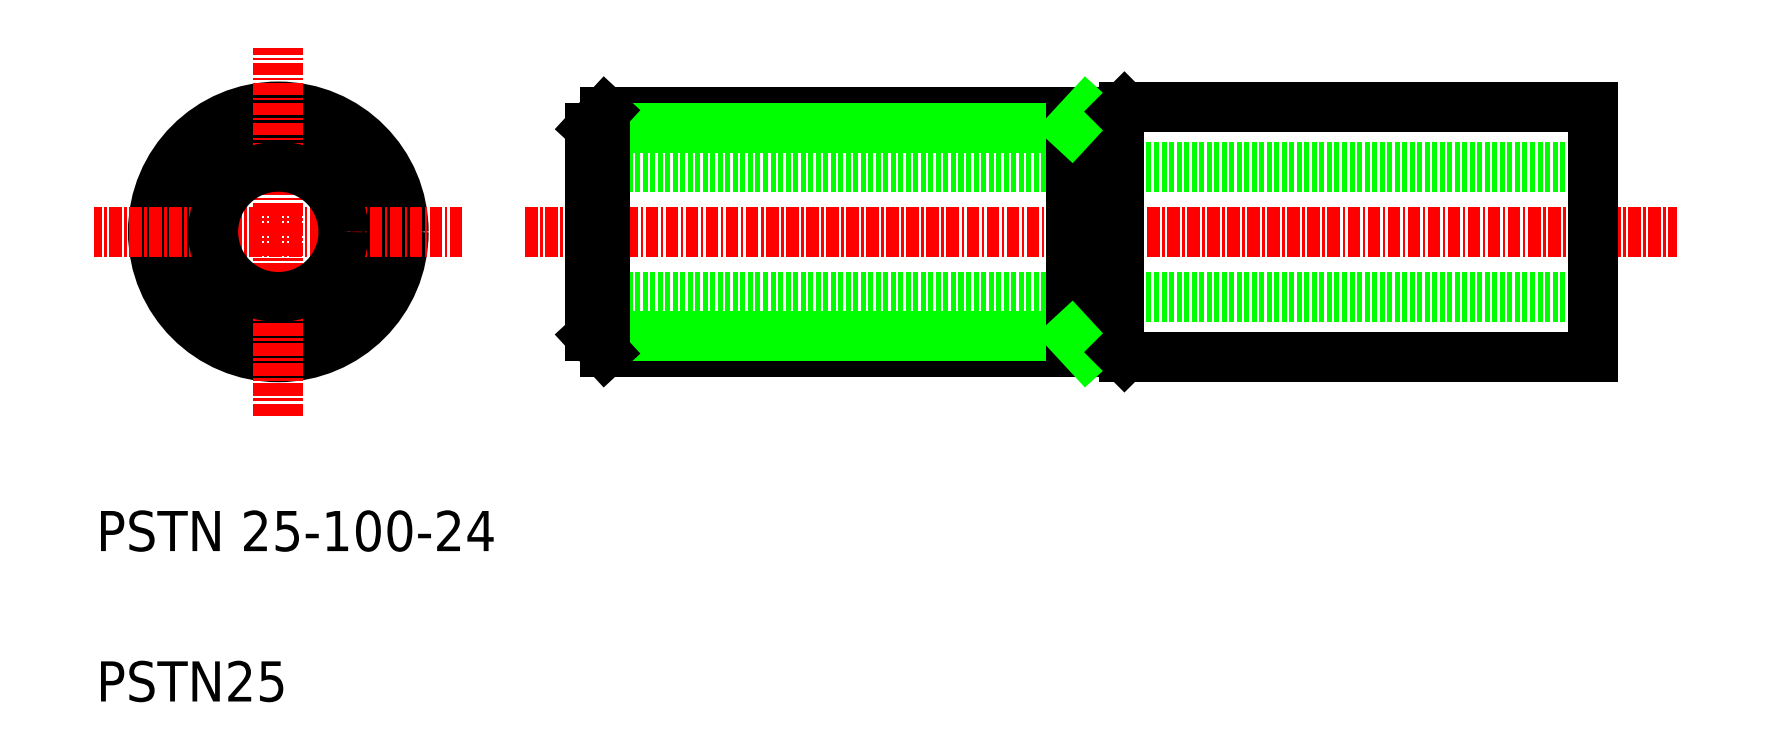
<metadata>
{"format":"dxf","ext":"dxf","renderer":"ezdxf+matplotlib","layout":"modelspace","background":"white","min_lineweight":24,"dpi":150}
</metadata>
<code>
0
SECTION
2
ENTITIES
0
LINE
8
0
10
59.26
20
50.34
30
0
11
159.3
21
50.34
31
0
0
LINE
8
0
10
59.26
20
63.34
30
0
11
159.3
21
63.34
31
0
0
LINE
8
CENTER
10
52.81
20
56.84
30
0
11
167.7
21
56.84
31
0
0
LINE
8
0
10
112.1
20
68.84
30
0
11
60.76
21
68.84
31
0
0
LINE
8
0
10
60.76
20
44.84
30
0
11
112.1
21
44.84
31
0
0
LINE
8
0
10
59.26
20
46.46
30
0
11
107.3
21
46.46
31
0
0
LINE
8
0
10
59.26
20
67.21
30
0
11
107.3
21
67.21
31
0
0
TEXT
8
0
10
10
20
25
30
0
40
4
1
PSTN 25-100-24
0
TEXT
8
0
10
10
20
10
30
0
40
4
1
PSTN25
0
LINE
8
0
10
60.76
20
68.84
30
0
11
60.76
21
44.84
31
0
0
LINE
8
0
10
59.26
20
46.46
30
0
11
59.26
21
67.21
31
0
0
LINE
8
0
10
60.76
20
44.84
30
0
11
59.26
21
46.46
31
0
0
LINE
8
0
10
60.76
20
68.84
30
0
11
59.26
21
67.21
31
0
0
LINE
8
0
10
159.3
20
44.34
30
0
11
112.6
21
44.34
31
0
0
LINE
8
0
10
112.6
20
69.34
30
0
11
159.3
21
69.34
31
0
0
LINE
8
0
10
112.1
20
68.84
30
0
11
112.1
21
44.84
31
0
0
LINE
8
0
10
107.3
20
44.84
30
0
11
107.3
21
68.84
31
0
0
LINE
8
0
10
107.3
20
46.46
30
0
11
108.8
21
44.84
31
0
0
LINE
8
0
10
107.3
20
67.21
30
0
11
108.8
21
68.84
31
0
0
LINE
8
0
10
159.3
20
69.34
30
0
11
159.3
21
44.34
31
0
0
LINE
8
0
10
112.1
20
68.84
30
0
11
112.6
21
69.34
31
0
0
LINE
8
0
10
112.1
20
44.84
30
0
11
112.6
21
44.34
31
0
0
CIRCLE
8
0
10
28.17
20
56.84
30
0
40
12
0
CIRCLE
8
0
10
28.17
20
56.84
30
0
40
10.38
0
CIRCLE
8
0
10
28.17
20
56.84
30
0
40
12.5
0
LINE
8
CENTER
10
46.54
20
56.84
30
0
11
9.802
21
56.84
31
0
0
LINE
8
CENTER
10
28.17
20
38.47
30
0
11
28.17
21
75.21
31
0
0
CIRCLE
8
0
10
28.17
20
56.84
30
0
40
6.5
0
ENDSEC
0
EOF

</code>
